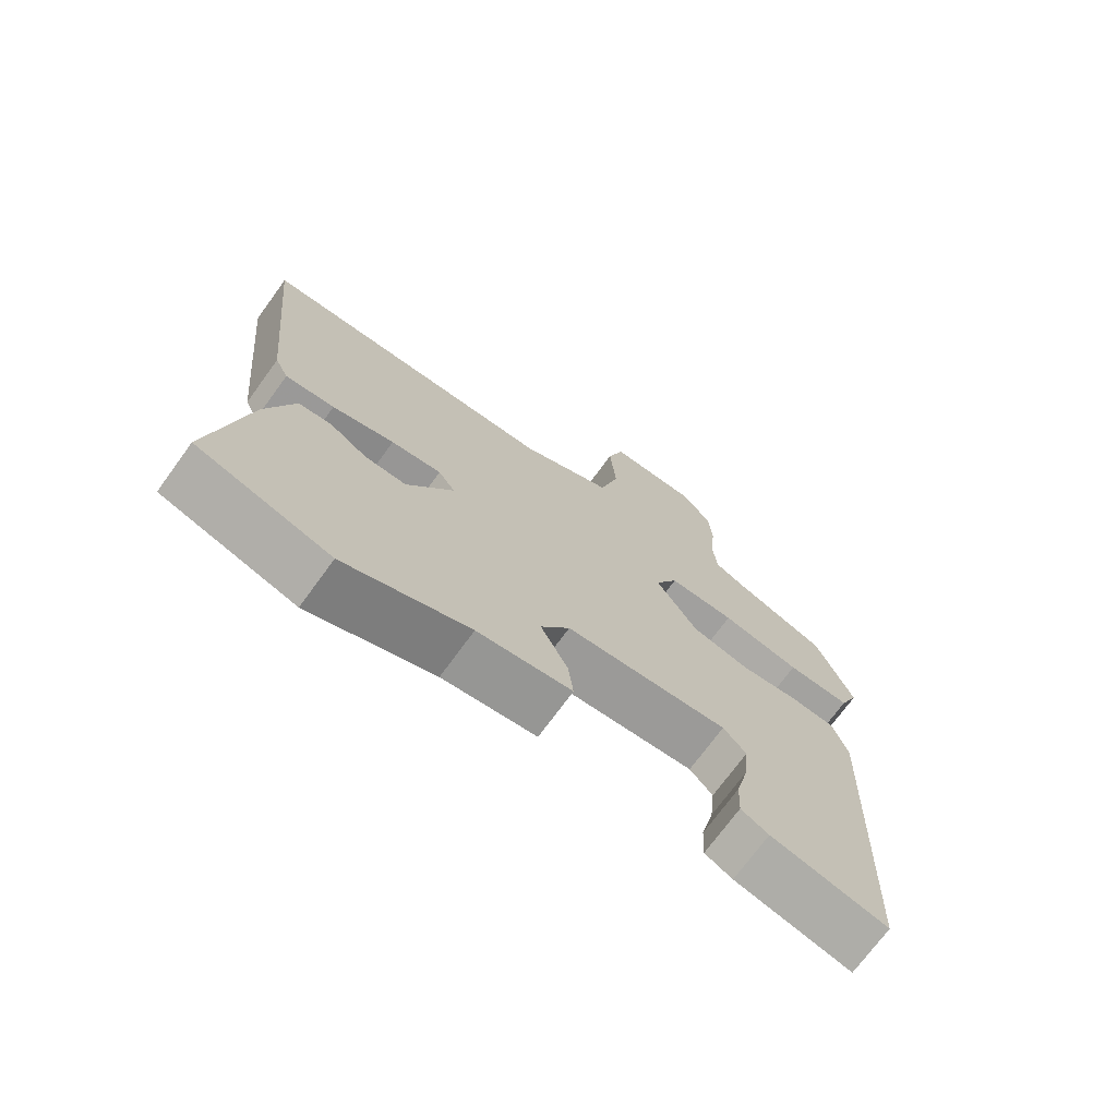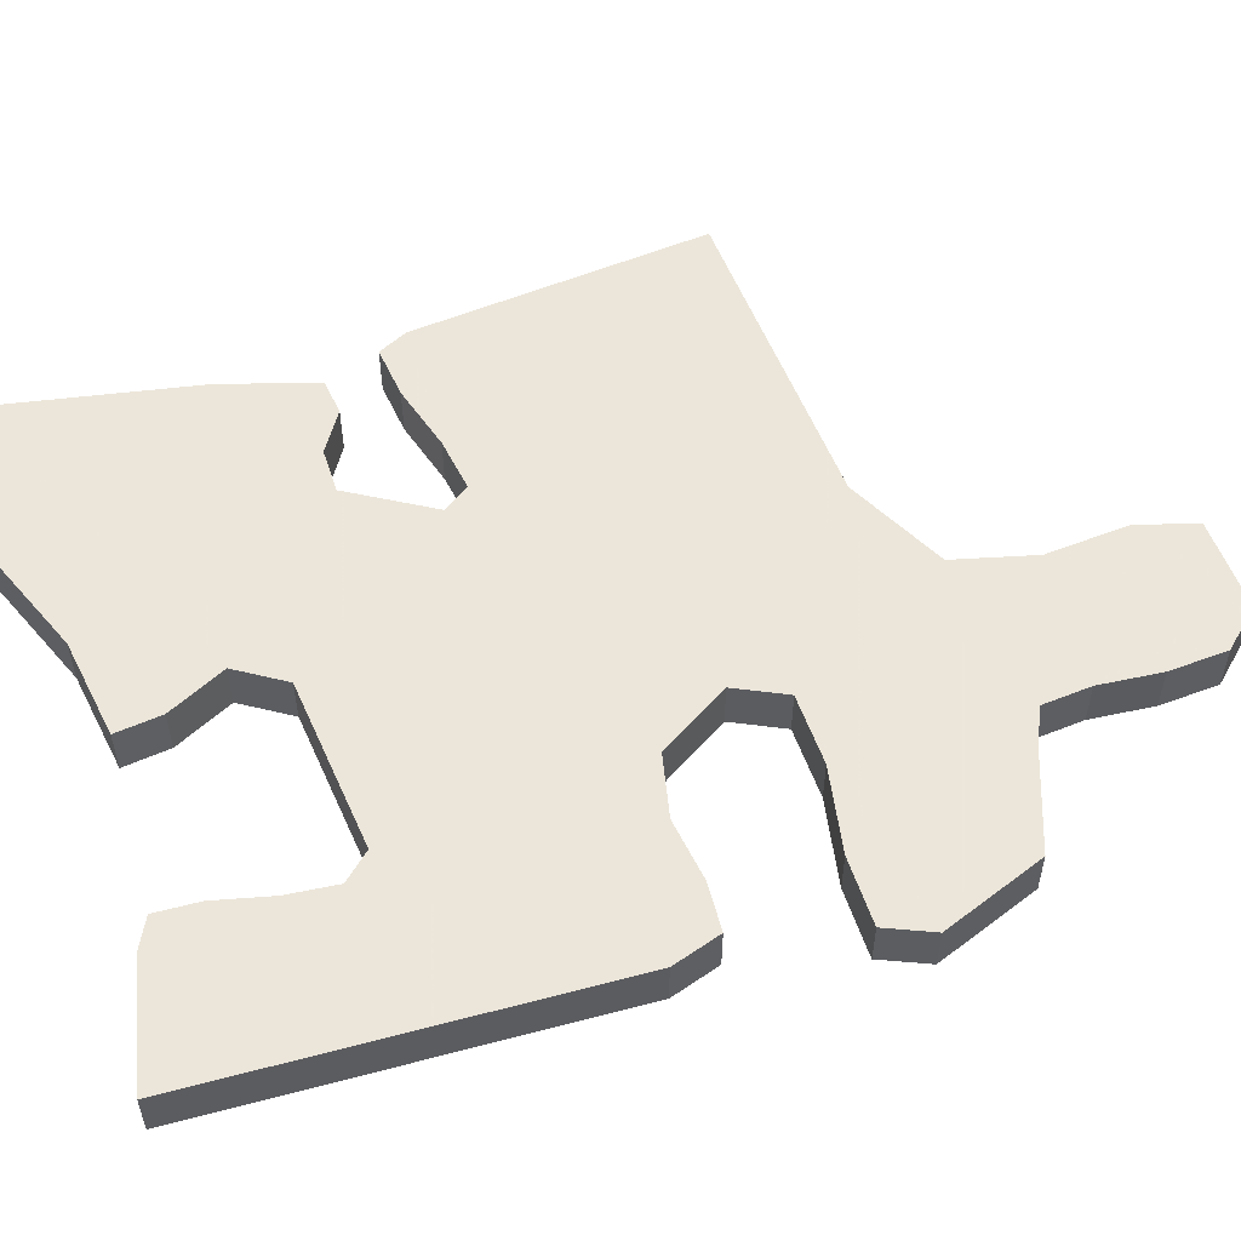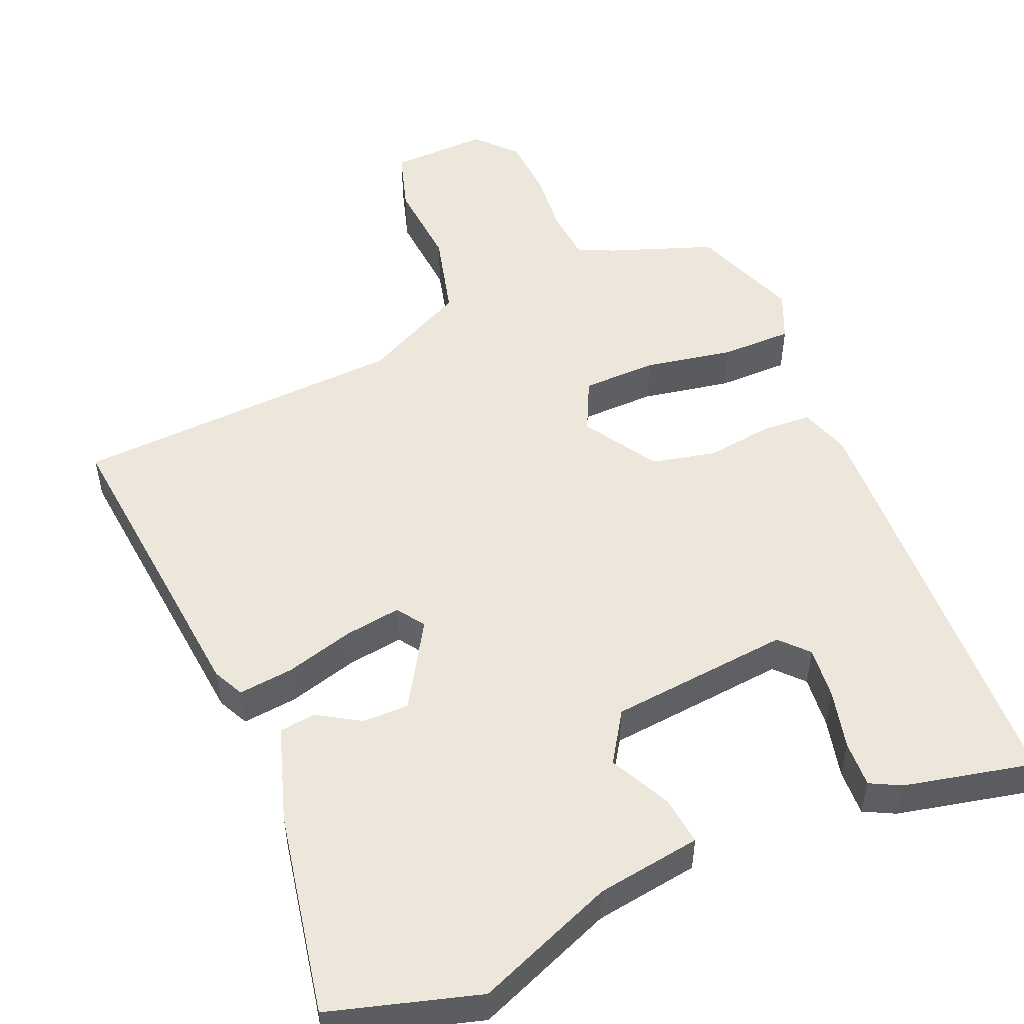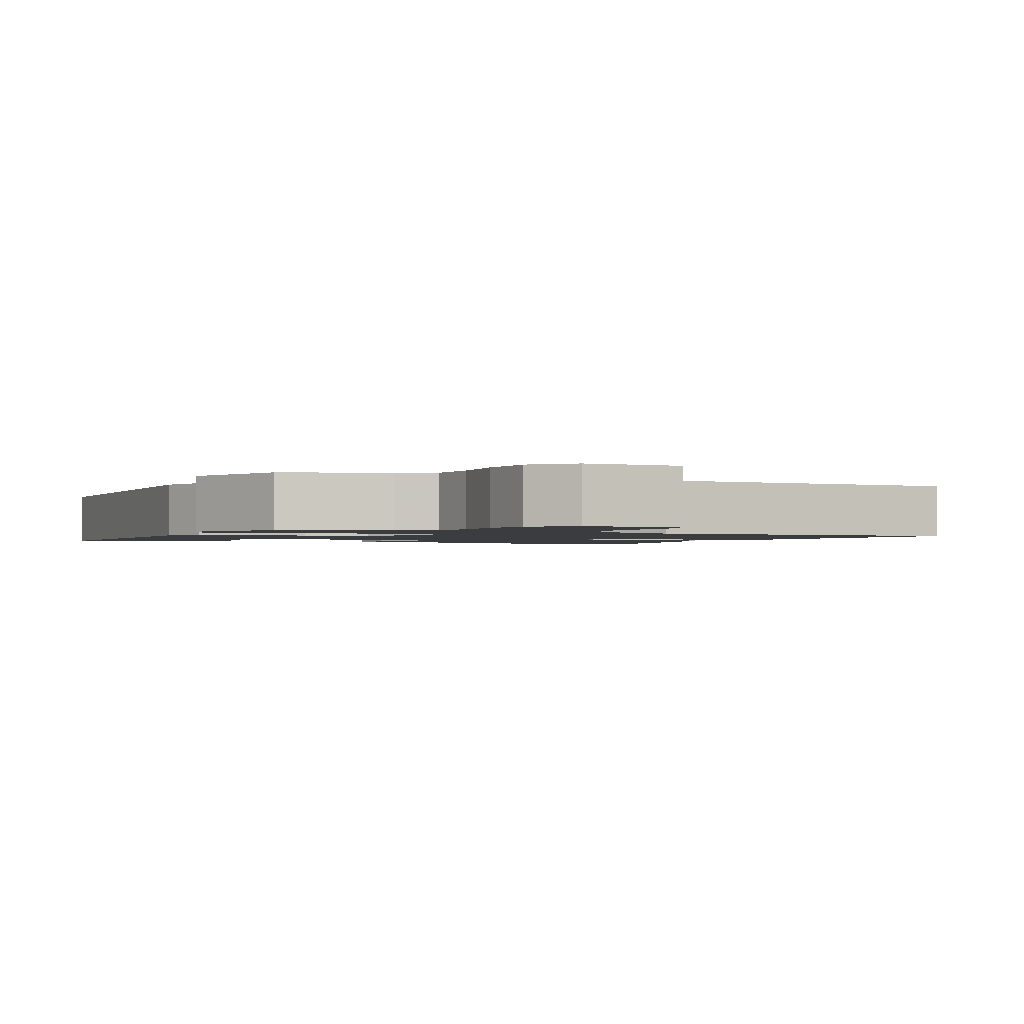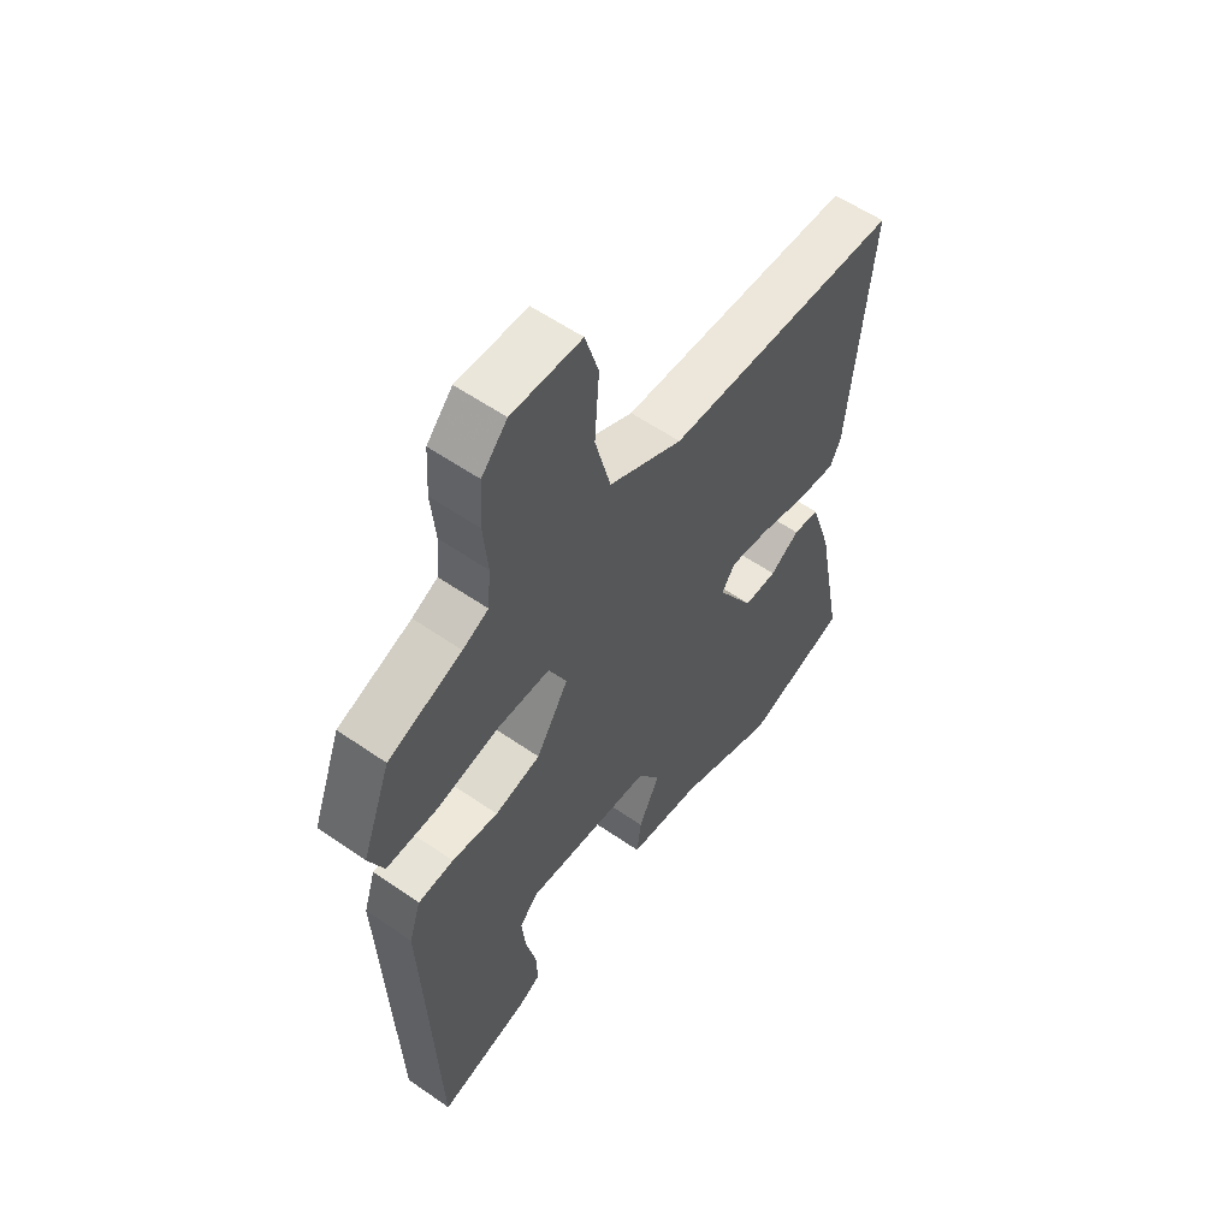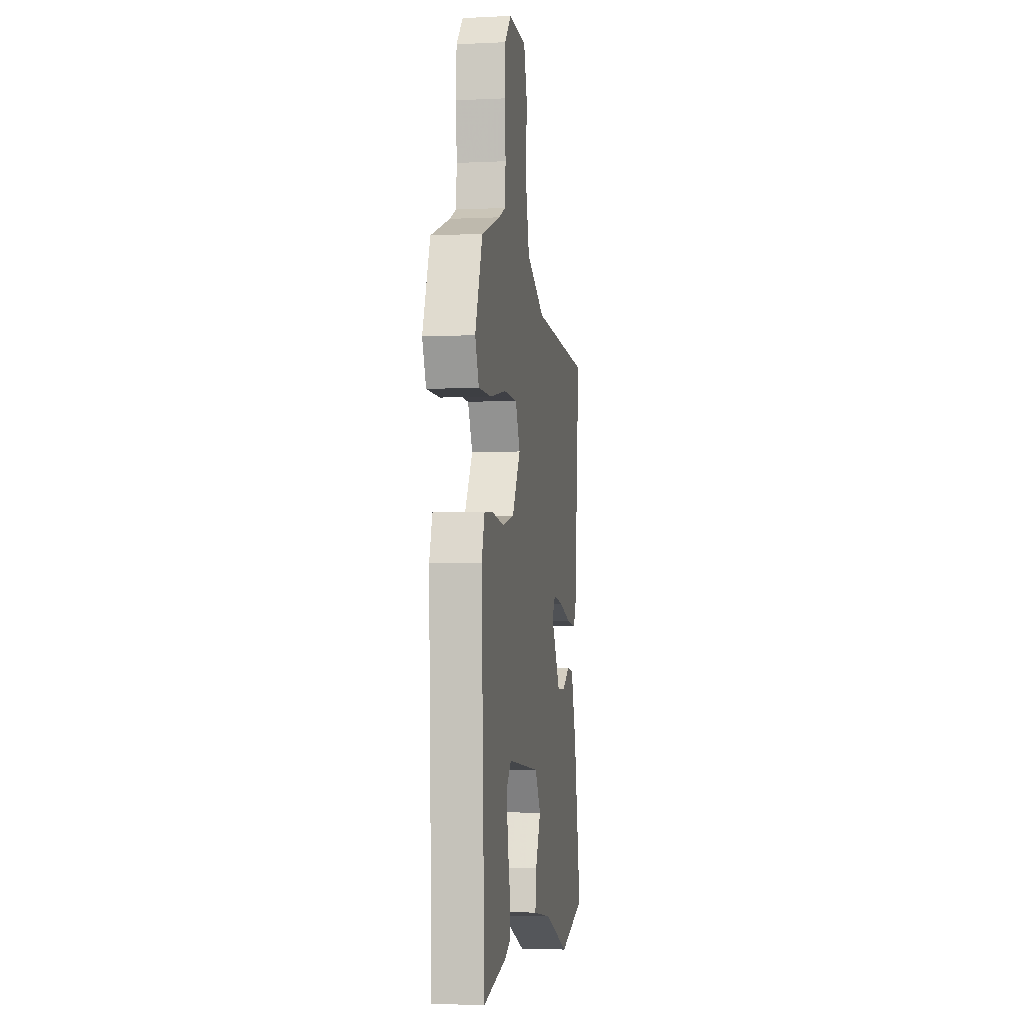
<metadata>
{"format":"obj","ext":"obj","renderer":"f3d","projection":"perspective","resolution":1024,"background":"white","views":[{"elev":-72.4,"azim":143.9,"up":"+Z"},{"elev":54.2,"azim":-108.1,"up":"+Y"},{"elev":51.7,"azim":157.0,"up":"+Y"},{"elev":-1.5,"azim":-24.6,"up":"+Y"},{"elev":57.4,"azim":-54.2,"up":"+Z"},{"elev":-4.0,"azim":-81.0,"up":"+Z"}]}
</metadata>
<code>
v 0.521 0.07 0.439
v 0.479 0.07 0.024
v 0.459 0.07 -0.017
v 0.386 0.07 -0.009
v 0.294 0.07 0.017
v 0.219 0.07 0.028
v 0.194 0.07 -0.009
v 0.263 0.07 -0.123
v 0.325 0.07 -0.123
v 0.381 0.07 -0.088
v 0.43 0.07 -0.094
v 0.471 0.07 -0.221
v 0.523 0.07 -0.493
v 0.326 0.07 -0.55
v 0.141 0.07 -0.476
v 0.002 0.07 -0.455
v 0.01 0.07 -0.39
v 0.05 0.07 -0.309
v 0.007 0.07 -0.242
v -0.234 0.07 -0.218
v -0.268 0.07 -0.255
v -0.261 0.07 -0.325
v -0.242 0.07 -0.404
v -0.239 0.07 -0.466
v -0.28 0.07 -0.487
v -0.452 0.07 -0.525
v -0.476 0.07 0.049
v -0.454 0.07 0.117
v -0.387 0.07 0.121
v -0.3 0.07 0.109
v -0.214 0.07 0.128
v -0.153 0.07 0.226
v -0.187 0.07 0.296
v -0.286 0.07 0.298
v -0.404 0.07 0.276
v -0.499 0.07 0.276
v -0.527 0.07 0.341
v -0.473 0.07 0.484
v -0.335 0.07 0.534
v -0.287 0.07 0.557
v -0.281 0.07 0.625
v -0.289 0.07 0.713
v -0.284 0.07 0.795
v -0.236 0.07 0.847
v -0.106 0.07 0.843
v -0.081 0.07 0.761
v -0.09 0.07 0.644
v -0.061 0.07 0.531
v 0.077 0.07 0.462
v 0.521 0 0.439
v 0.479 0 0.024
v 0.459 0 -0.017
v 0.386 0 -0.009
v 0.294 0 0.017
v 0.219 0 0.028
v 0.194 0 -0.009
v 0.263 0 -0.123
v 0.325 0 -0.123
v 0.381 0 -0.088
v 0.43 0 -0.094
v 0.471 0 -0.221
v 0.523 0 -0.493
v 0.326 0 -0.55
v 0.141 0 -0.476
v 0.002 0 -0.455
v 0.01 0 -0.39
v 0.05 0 -0.309
v 0.007 0 -0.242
v -0.234 0 -0.218
v -0.268 0 -0.255
v -0.261 0 -0.325
v -0.242 0 -0.404
v -0.239 0 -0.466
v -0.28 0 -0.487
v -0.452 0 -0.525
v -0.476 0 0.049
v -0.454 0 0.117
v -0.387 0 0.121
v -0.3 0 0.109
v -0.214 0 0.128
v -0.153 0 0.226
v -0.187 0 0.296
v -0.286 0 0.298
v -0.404 0 0.276
v -0.499 0 0.276
v -0.527 0 0.341
v -0.473 0 0.484
v -0.335 0 0.534
v -0.287 0 0.557
v -0.281 0 0.625
v -0.289 0 0.713
v -0.284 0 0.795
v -0.236 0 0.847
v -0.106 0 0.843
v -0.081 0 0.761
v -0.09 0 0.644
v -0.061 0 0.531
v 0.077 0 0.462
f 44 45 46 47
f 44 47 48
f 41 42 43 44
f 40 41 44 48
f 39 40 48 49
f 37 38 39 49
f 34 35 36 37
f 33 34 37 49
f 27 28 29 30
f 27 30 31
f 26 27 31
f 22 23 24 25
f 21 22 25 26
f 15 16 17 18
f 13 14 15 18
f 13 18 19
f 12 13 19
f 9 10 11 12
f 8 9 12 19
f 7 8 19 20
f 2 3 4 5
f 2 5 6
f 1 2 6
f 32 33 49 1
f 21 26 31 32
f 20 21 32
f 6 7 20 32
f 1 6 32
f 96 95 94 93
f 97 96 93
f 93 92 91 90
f 97 93 90 89
f 98 97 89 88
f 98 88 87 86
f 86 85 84 83
f 98 86 83 82
f 79 78 77 76
f 80 79 76
f 80 76 75
f 74 73 72 71
f 75 74 71 70
f 67 66 65 64
f 67 64 63 62
f 68 67 62
f 68 62 61
f 61 60 59 58
f 68 61 58 57
f 69 68 57 56
f 54 53 52 51
f 55 54 51
f 55 51 50
f 50 98 82 81
f 81 80 75 70
f 81 70 69
f 81 69 56 55
f 81 55 50
f 1 50 51 2
f 2 51 52 3
f 3 52 53 4
f 4 53 54 5
f 5 54 55 6
f 6 55 56 7
f 7 56 57 8
f 8 57 58 9
f 9 58 59 10
f 10 59 60 11
f 11 60 61 12
f 12 61 62 13
f 13 62 63 14
f 14 63 64 15
f 15 64 65 16
f 16 65 66 17
f 17 66 67 18
f 18 67 68 19
f 19 68 69 20
f 20 69 70 21
f 21 70 71 22
f 22 71 72 23
f 23 72 73 24
f 24 73 74 25
f 25 74 75 26
f 26 75 76 27
f 27 76 77 28
f 28 77 78 29
f 29 78 79 30
f 30 79 80 31
f 31 80 81 32
f 32 81 82 33
f 33 82 83 34
f 34 83 84 35
f 35 84 85 36
f 36 85 86 37
f 37 86 87 38
f 38 87 88 39
f 39 88 89 40
f 40 89 90 41
f 41 90 91 42
f 42 91 92 43
f 43 92 93 44
f 44 93 94 45
f 45 94 95 46
f 46 95 96 47
f 47 96 97 48
f 48 97 98 49
f 49 98 50 1

</code>
